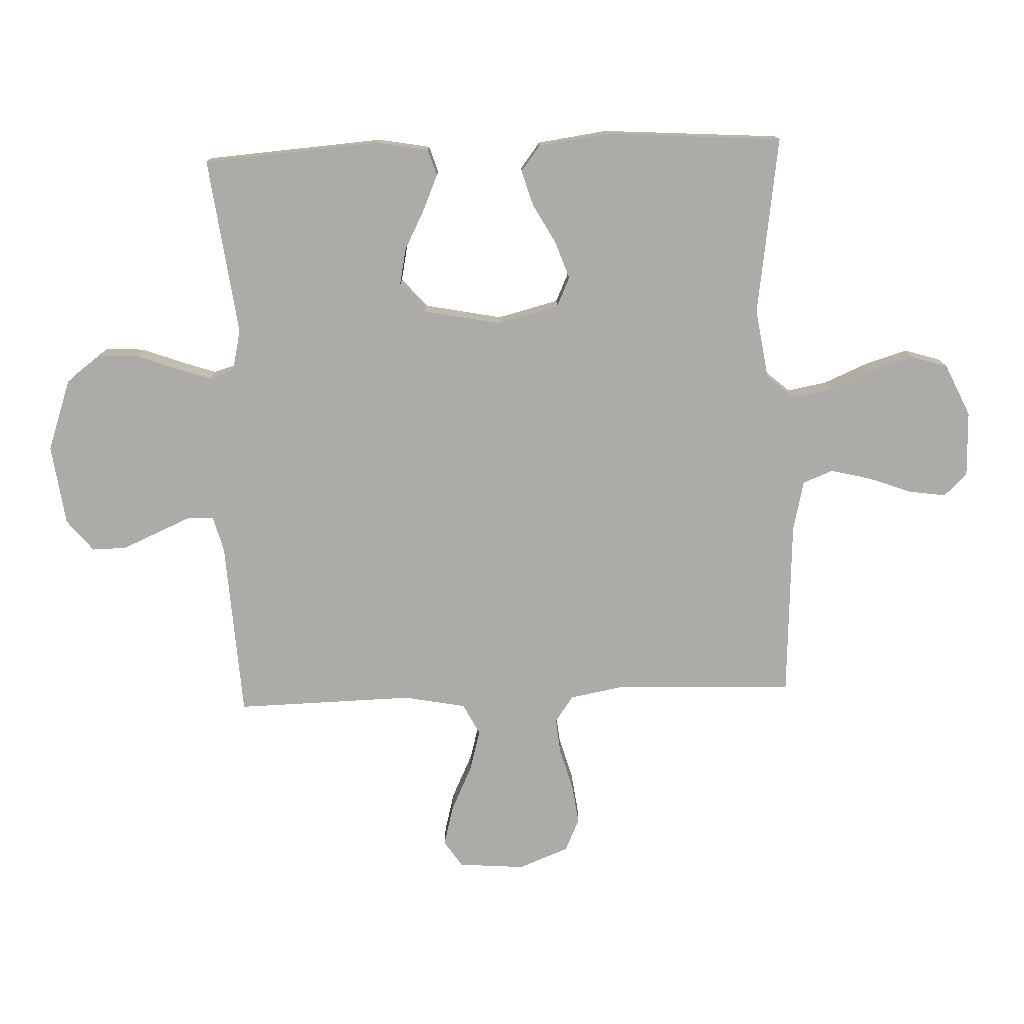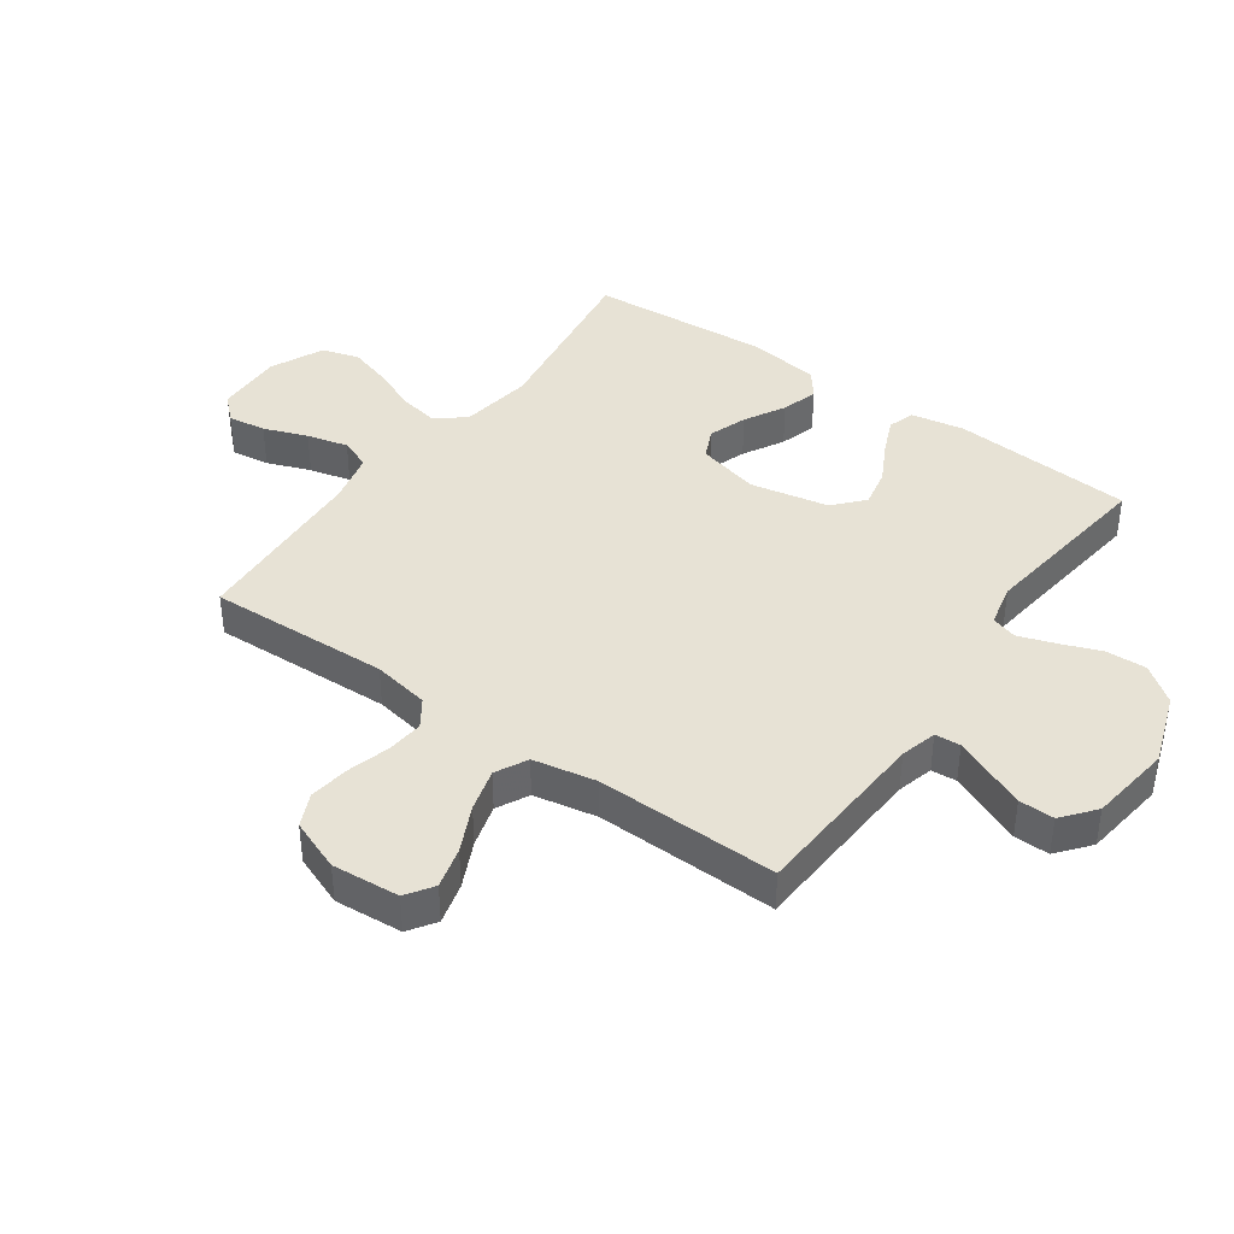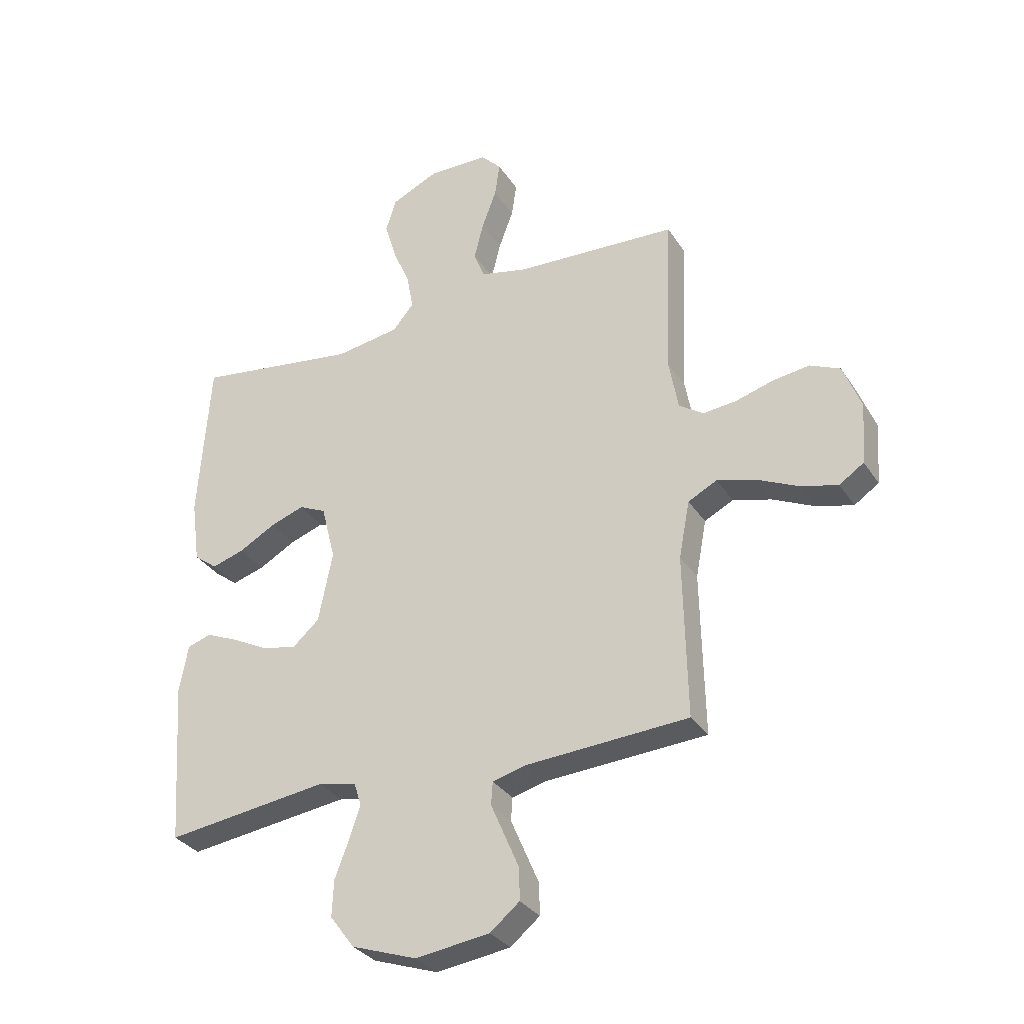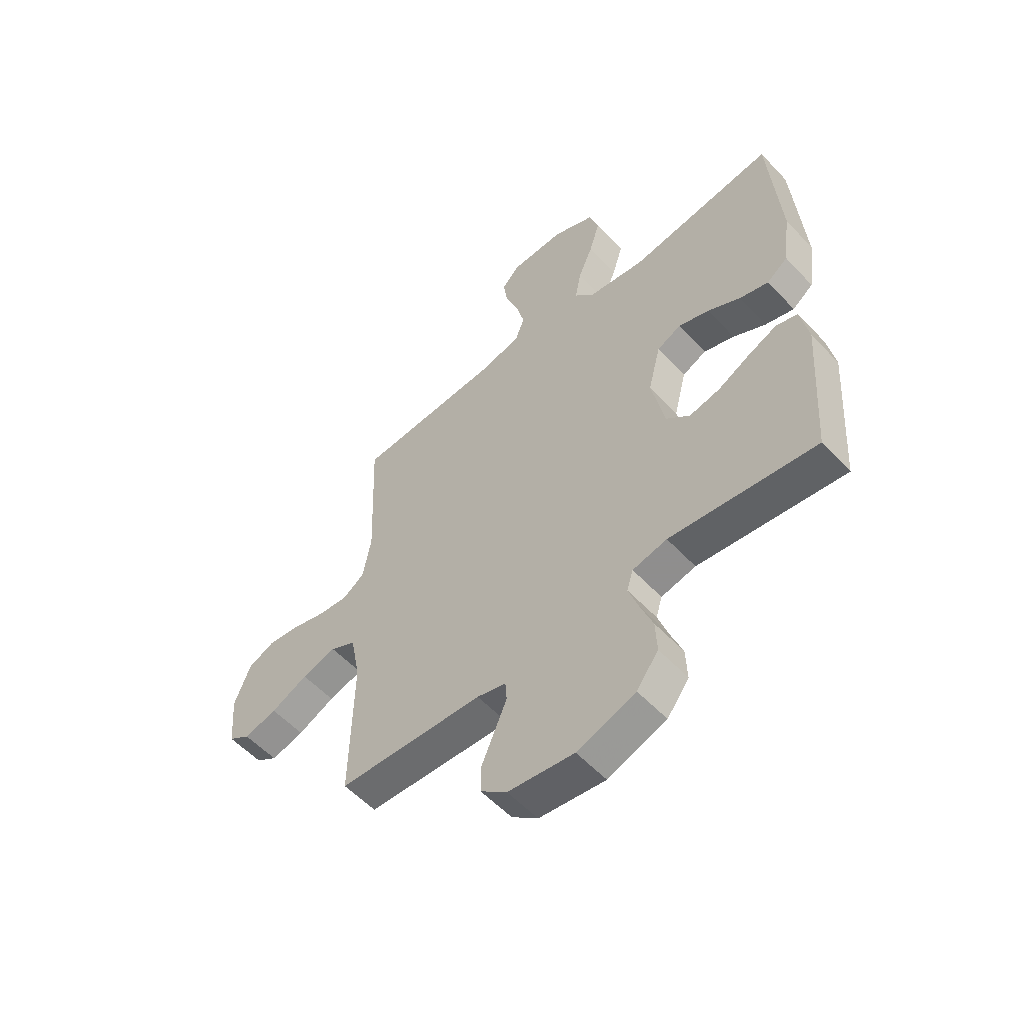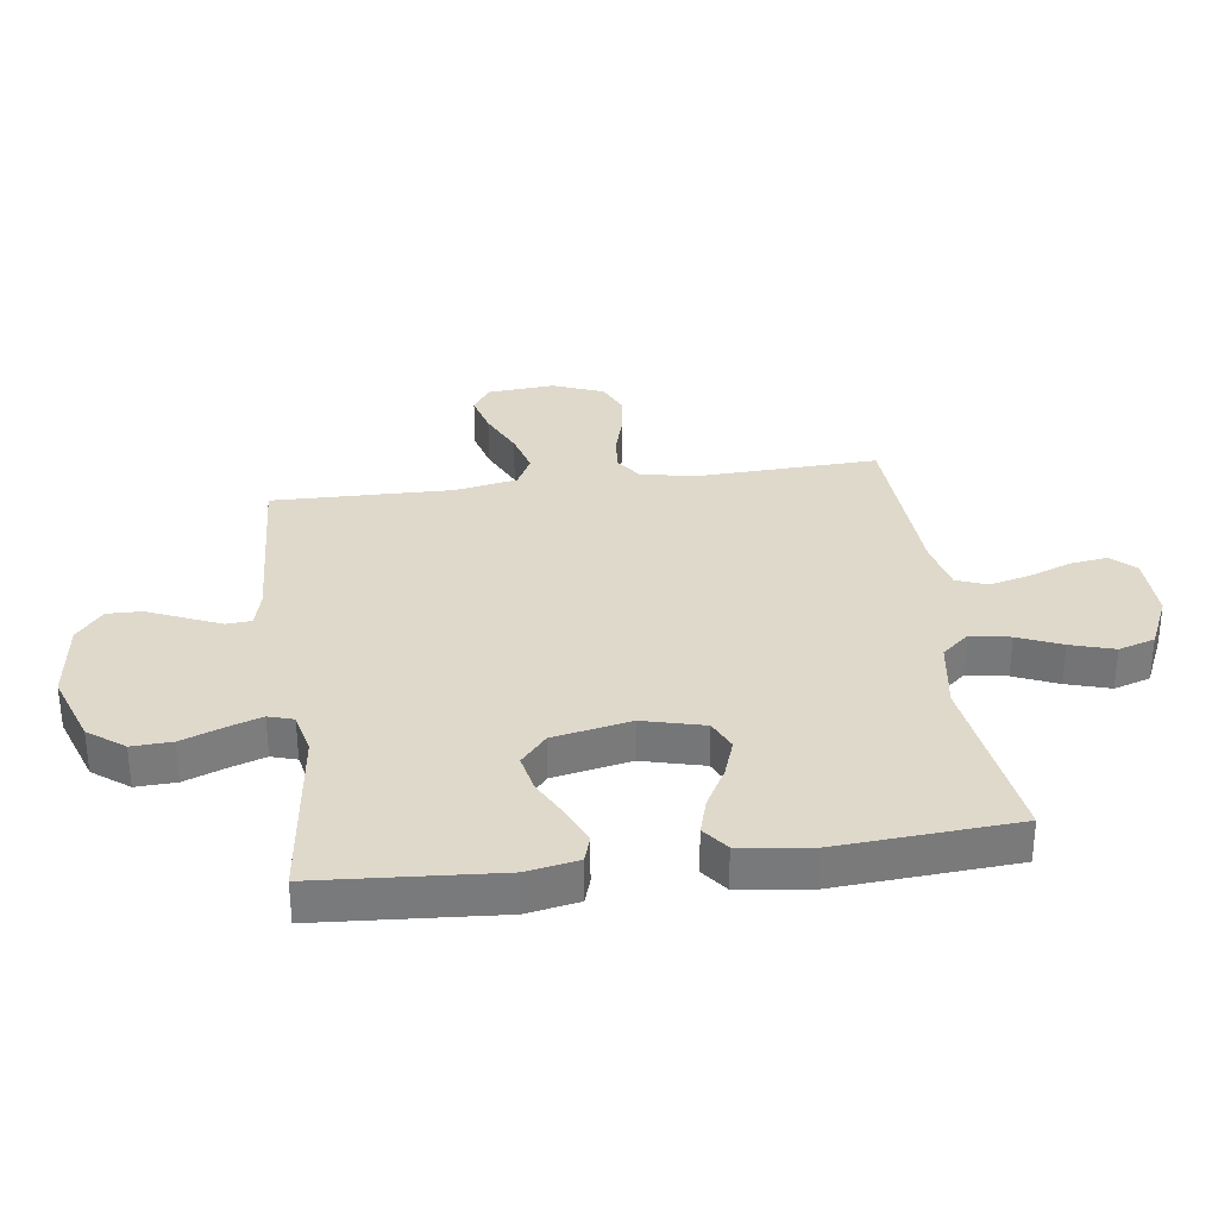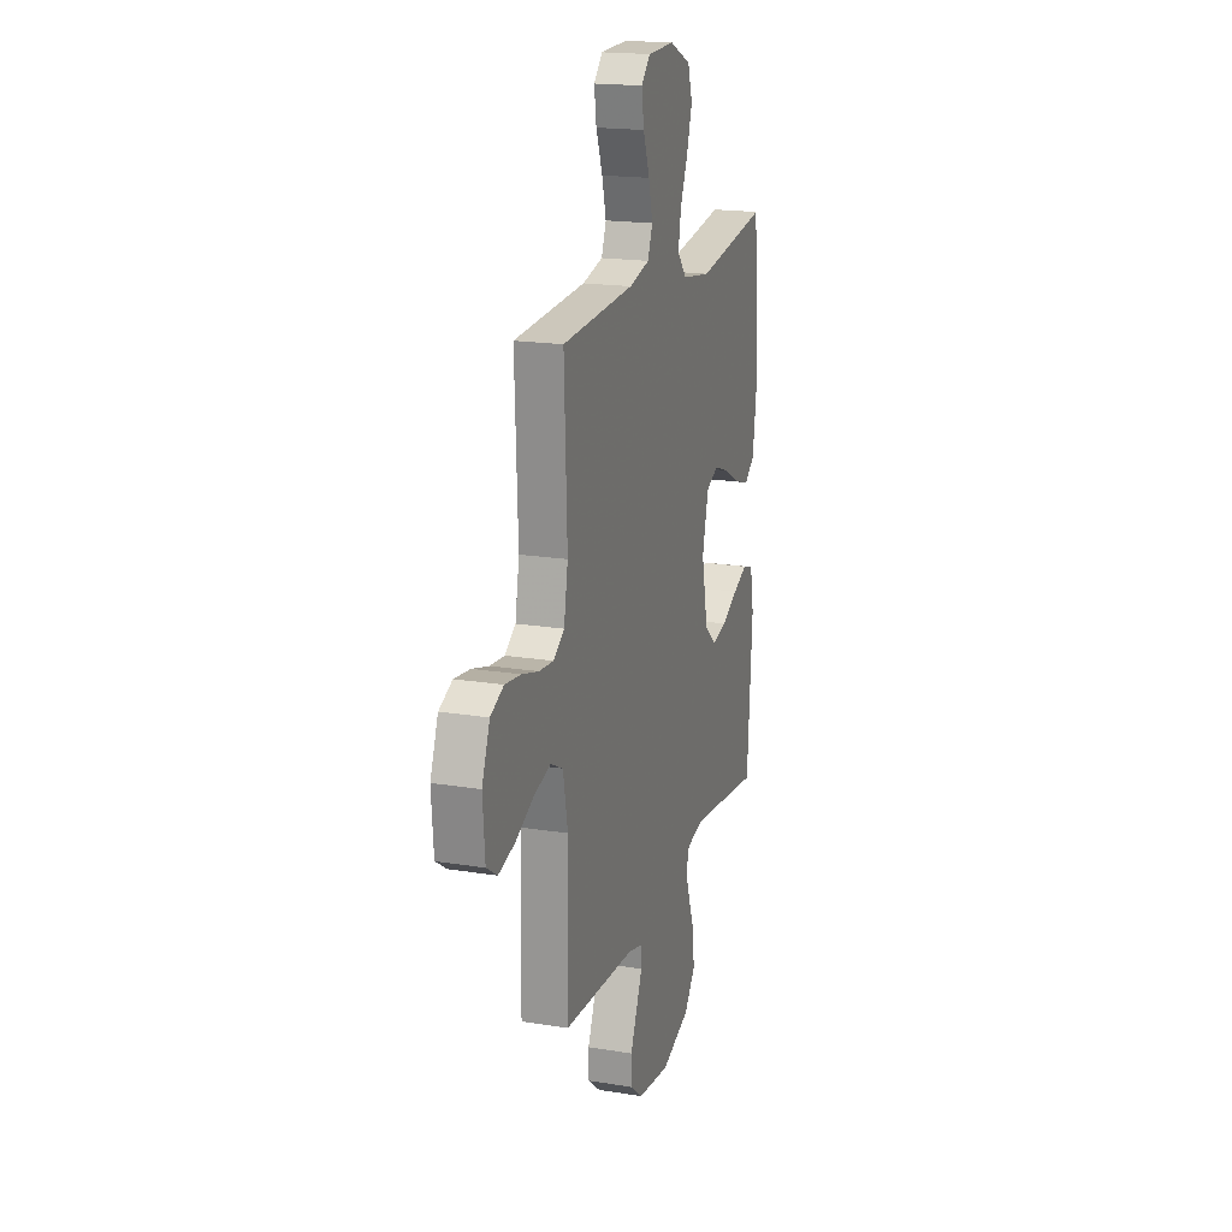
<metadata>
{"format":"obj","ext":"obj","renderer":"f3d","projection":"perspective","resolution":1024,"background":"white","views":[{"elev":-76.5,"azim":-87.8,"up":"+Y"},{"elev":40.4,"azim":125.4,"up":"+Y"},{"elev":-32.1,"azim":27.9,"up":"+Z"},{"elev":-56.0,"azim":-137.7,"up":"+Z"},{"elev":32.3,"azim":-97.6,"up":"+Y"},{"elev":18.7,"azim":107.4,"up":"+Z"}]}
</metadata>
<code>
v 0.5 0.07 0.5
v 0.488 0.07 0.2
v 0.505 0.07 0.106
v 0.55 0.07 0.075
v 0.611 0.07 0.081
v 0.681 0.07 0.101
v 0.748 0.07 0.11
v 0.803 0.07 0.085
v 0.836 0.07 0
v 0.827 0.07 -0.112
v 0.782 0.07 -0.142
v 0.714 0.07 -0.124
v 0.638 0.07 -0.088
v 0.567 0.07 -0.068
v 0.514 0.07 -0.095
v 0.494 0.07 -0.2
v 0.5 0.07 -0.5
v 0.2 0.07 -0.517
v 0.14 0.07 -0.533
v 0.137 0.07 -0.575
v 0.162 0.07 -0.633
v 0.189 0.07 -0.696
v 0.19 0.07 -0.754
v 0.136 0.07 -0.798
v 0 0.07 -0.816
v -0.12 0.07 -0.774
v -0.165 0.07 -0.714
v -0.162 0.07 -0.647
v -0.136 0.07 -0.579
v -0.116 0.07 -0.52
v -0.129 0.07 -0.478
v -0.2 0.07 -0.462
v -0.5 0.07 -0.5
v -0.521 0.07 -0.2
v -0.505 0.07 -0.113
v -0.461 0.07 -0.099
v -0.401 0.07 -0.125
v -0.334 0.07 -0.16
v -0.271 0.07 -0.173
v -0.222 0.07 -0.13
v -0.196 0.07 0
v -0.222 0.07 0.103
v -0.272 0.07 0.126
v -0.335 0.07 0.104
v -0.402 0.07 0.067
v -0.462 0.07 0.049
v -0.505 0.07 0.082
v -0.521 0.07 0.2
v -0.5 0.07 0.5
v -0.2 0.07 0.456
v -0.081 0.07 0.474
v -0.042 0.07 0.52
v -0.054 0.07 0.586
v -0.085 0.07 0.659
v -0.107 0.07 0.732
v -0.088 0.07 0.793
v 0 0.07 0.833
v 0.111 0.07 0.83
v 0.148 0.07 0.791
v 0.139 0.07 0.728
v 0.112 0.07 0.656
v 0.095 0.07 0.588
v 0.115 0.07 0.537
v 0.2 0.07 0.517
v 0.5 0 0.5
v 0.488 0 0.2
v 0.505 0 0.106
v 0.55 0 0.075
v 0.611 0 0.081
v 0.681 0 0.101
v 0.748 0 0.11
v 0.803 0 0.085
v 0.836 0 0
v 0.827 0 -0.112
v 0.782 0 -0.142
v 0.714 0 -0.124
v 0.638 0 -0.088
v 0.567 0 -0.068
v 0.514 0 -0.095
v 0.494 0 -0.2
v 0.5 0 -0.5
v 0.2 0 -0.517
v 0.14 0 -0.533
v 0.137 0 -0.575
v 0.162 0 -0.633
v 0.189 0 -0.696
v 0.19 0 -0.754
v 0.136 0 -0.798
v 0 0 -0.816
v -0.12 0 -0.774
v -0.165 0 -0.714
v -0.162 0 -0.647
v -0.136 0 -0.579
v -0.116 0 -0.52
v -0.129 0 -0.478
v -0.2 0 -0.462
v -0.5 0 -0.5
v -0.521 0 -0.2
v -0.505 0 -0.113
v -0.461 0 -0.099
v -0.401 0 -0.125
v -0.334 0 -0.16
v -0.271 0 -0.173
v -0.222 0 -0.13
v -0.196 0 0
v -0.222 0 0.103
v -0.272 0 0.126
v -0.335 0 0.104
v -0.402 0 0.067
v -0.462 0 0.049
v -0.505 0 0.082
v -0.521 0 0.2
v -0.5 0 0.5
v -0.2 0 0.456
v -0.081 0 0.474
v -0.042 0 0.52
v -0.054 0 0.586
v -0.085 0 0.659
v -0.107 0 0.732
v -0.088 0 0.793
v 0 0 0.833
v 0.111 0 0.83
v 0.148 0 0.791
v 0.139 0 0.728
v 0.112 0 0.656
v 0.095 0 0.588
v 0.115 0 0.537
v 0.2 0 0.517
f 59 60 61
f 58 59 61
f 57 58 61
f 56 57 61
f 55 56 61
f 54 55 61
f 53 54 61
f 52 53 61 62
f 51 52 62 63
f 48 49 50
f 47 48 50
f 46 47 50
f 45 46 50
f 44 45 50
f 43 44 50 51
f 51 63 64
f 43 51 64
f 42 43 64
f 36 37 38
f 35 36 38
f 34 35 38
f 33 34 38
f 32 33 38
f 31 32 38 39
f 27 28 29
f 26 27 29
f 25 26 29
f 24 25 29
f 23 24 29
f 22 23 29
f 21 22 29
f 20 21 29
f 19 20 29 30
f 18 19 30 31
f 31 39 40
f 18 31 40
f 17 18 40
f 16 17 40
f 11 12 13
f 10 11 13
f 9 10 13
f 8 9 13
f 7 8 13
f 6 7 13
f 5 6 13
f 4 5 13 14
f 3 4 14 15
f 64 1 2
f 42 64 2
f 41 42 2
f 16 40 41
f 15 16 41
f 3 15 41
f 2 3 41
f 125 124 123
f 125 123 122
f 125 122 121
f 125 121 120
f 125 120 119
f 125 119 118
f 125 118 117
f 126 125 117 116
f 127 126 116 115
f 114 113 112
f 114 112 111
f 114 111 110
f 114 110 109
f 114 109 108
f 115 114 108 107
f 128 127 115
f 128 115 107
f 128 107 106
f 102 101 100
f 102 100 99
f 102 99 98
f 102 98 97
f 102 97 96
f 103 102 96 95
f 93 92 91
f 93 91 90
f 93 90 89
f 93 89 88
f 93 88 87
f 93 87 86
f 93 86 85
f 93 85 84
f 94 93 84 83
f 95 94 83 82
f 104 103 95
f 104 95 82
f 104 82 81
f 104 81 80
f 77 76 75
f 77 75 74
f 77 74 73
f 77 73 72
f 77 72 71
f 77 71 70
f 77 70 69
f 78 77 69 68
f 79 78 68 67
f 66 65 128
f 66 128 106
f 66 106 105
f 105 104 80
f 105 80 79
f 105 79 67
f 105 67 66
f 1 65 66 2
f 2 66 67 3
f 3 67 68 4
f 4 68 69 5
f 5 69 70 6
f 6 70 71 7
f 7 71 72 8
f 8 72 73 9
f 9 73 74 10
f 10 74 75 11
f 11 75 76 12
f 12 76 77 13
f 13 77 78 14
f 14 78 79 15
f 15 79 80 16
f 16 80 81 17
f 17 81 82 18
f 18 82 83 19
f 19 83 84 20
f 20 84 85 21
f 21 85 86 22
f 22 86 87 23
f 23 87 88 24
f 24 88 89 25
f 25 89 90 26
f 26 90 91 27
f 27 91 92 28
f 28 92 93 29
f 29 93 94 30
f 30 94 95 31
f 31 95 96 32
f 32 96 97 33
f 33 97 98 34
f 34 98 99 35
f 35 99 100 36
f 36 100 101 37
f 37 101 102 38
f 38 102 103 39
f 39 103 104 40
f 40 104 105 41
f 41 105 106 42
f 42 106 107 43
f 43 107 108 44
f 44 108 109 45
f 45 109 110 46
f 46 110 111 47
f 47 111 112 48
f 48 112 113 49
f 49 113 114 50
f 50 114 115 51
f 51 115 116 52
f 52 116 117 53
f 53 117 118 54
f 54 118 119 55
f 55 119 120 56
f 56 120 121 57
f 57 121 122 58
f 58 122 123 59
f 59 123 124 60
f 60 124 125 61
f 61 125 126 62
f 62 126 127 63
f 63 127 128 64
f 64 128 65 1

</code>
